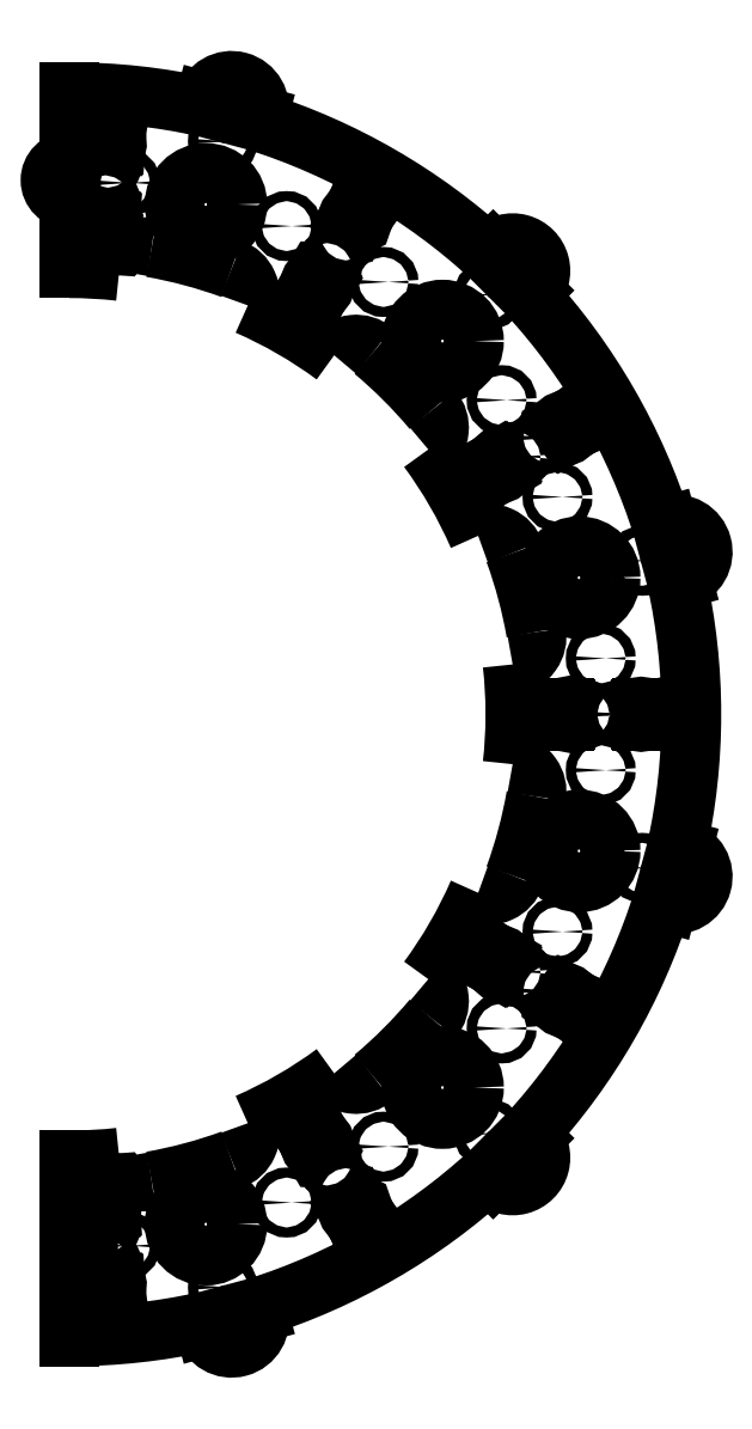
<metadata>
{"format":"dxf","ext":"dxf","renderer":"ezdxf+matplotlib","layout":"modelspace","background":"white","min_lineweight":24,"dpi":150}
</metadata>
<code>
0
SECTION
2
ENTITIES
0
VIEWPORT
8
0
10
0
20
0
30
0
40
1000
41
1000
68
     1
69
     1
12
0
22
0
13
0
23
0
14
1
24
1
15
1
25
1
16
0
26
0
36
1
17
0
27
0
37
0
42
50
43
0
44
0
45
1000
50
0
51
0
72
   100
90
        0
340
0
1

281
     0
71
     0
74
     1
110
0
120
0
130
0
111
1
121
0
131
0
112
0
122
1
132
0
345
0
346
0
79
     0
146
0
0
ELLIPSE
8
0
10
-17.25
20
-86.5
30
0
11
9
21
0
31
0
210
0
220
0
230
1
40
0.6667
41
4.712
42
7.854
0
LINE
8
0
10
-17.25
20
-71.5
30
0
11
-17.25
21
-80.5
31
0
210
0
220
0
230
1
0
LINE
8
0
10
-17.25
20
-47.5
30
0
11
-17.25
21
-56.5
31
0
210
0
220
0
230
1
0
ARC
8
0
10
-17.25
20
-64
30
0
40
7.5
210
0
220
0
230
1
50
270
51
90
0
LINE
8
0
10
-17.25
20
-92.5
30
0
11
-17.25
21
-99
31
0
210
0
220
0
230
1
0
ARC
8
0
10
-17.25
20
148.5
30
0
40
247.5
210
0
220
0
230
1
50
270
51
282.5
0
ARC
8
0
10
-17.25
20
148.5
30
0
40
247.5
210
0
220
0
230
1
50
287.5
51
312.5
0
ARC
8
0
10
-17.25
20
148.5
30
0
40
247.5
210
0
220
0
230
1
50
317.5
51
342.5
0
ARC
8
0
10
-17.25
20
148.5
30
0
40
247.5
210
0
220
0
230
1
50
347.5
51
12.45
0
ARC
8
0
10
-17.25
20
148.5
30
0
40
247.5
210
0
220
0
230
1
50
17.55
51
42.45
0
ARC
8
0
10
-17.25
20
148.5
30
0
40
247.5
210
0
220
0
230
1
50
47.55
51
72.45
0
ARC
8
0
10
-17.25
20
148.5
30
0
40
247.5
210
0
220
0
230
1
50
77.55
51
90
0
LINE
8
0
10
-17.25
20
396
30
0
11
-17.25
21
389.5
31
0
210
0
220
0
230
1
0
ELLIPSE
8
0
10
-17.25
20
383.5
30
0
11
9
21
0
31
0
210
0
220
0
230
1
40
0.6667
41
4.712
42
7.854
0
LINE
8
0
10
-17.25
20
377.5
30
0
11
-17.25
21
368.5
31
0
210
0
220
0
230
1
0
ARC
8
0
10
-17.25
20
361
30
0
40
7.5
210
0
220
0
230
1
50
90
51
270
0
LINE
8
0
10
-17.25
20
353.5
30
0
11
-17.25
21
344.5
31
0
210
0
220
0
230
1
0
ELLIPSE
8
0
10
-17.25
20
338.5
30
0
11
9
21
0
31
0
210
0
220
0
230
1
40
0.6667
41
4.712
42
7.854
0
LINE
8
0
10
-17.25
20
332.5
30
0
11
-17.25
21
326
31
0
210
0
220
0
230
1
0
ARC
8
0
10
-17.25
20
148.5
30
0
40
177.5
210
0
220
0
230
1
50
83.58
51
90
0
ARC
8
0
10
13.57
20
323.3
30
0
40
11.1
210
0
220
0
230
1
50
80
51
171.8
0
ARC
8
0
10
-17.25
20
148.5
30
0
40
188.6
210
0
220
0
230
1
50
70
51
80
0
ARC
8
0
10
43.46
20
315.3
30
0
40
11.1
210
0
220
0
230
1
50
338.2
51
70
0
ARC
8
0
10
-17.25
20
148.5
30
0
40
177.5
210
0
220
0
230
1
50
53.58
51
66.42
0
ARC
8
0
10
96.85
20
284.5
30
0
40
11.1
210
0
220
0
230
1
50
50
51
141.8
0
ARC
8
0
10
-17.25
20
148.5
30
0
40
188.6
210
0
220
0
230
1
50
40
51
50
0
ARC
8
0
10
118.7
20
262.6
30
0
40
11.1
210
0
220
0
230
1
50
308.2
51
40
0
ARC
8
0
10
-17.25
20
148.5
30
0
40
177.5
210
0
220
0
230
1
50
23.58
51
36.42
0
ARC
8
0
10
149.5
20
209.2
30
0
40
11.1
210
0
220
0
230
1
50
20
51
111.8
0
ARC
8
0
10
-17.25
20
148.5
30
0
40
188.6
210
0
220
0
230
1
50
10
51
20
0
ARC
8
0
10
157.6
20
179.3
30
0
40
11.1
210
0
220
0
230
1
50
278.2
51
10
0
ARC
8
0
10
-17.25
20
148.5
30
0
40
177.5
210
0
220
0
230
1
50
353.6
51
6.416
0
ARC
8
0
10
157.6
20
117.7
30
0
40
11.1
210
0
220
0
230
1
50
350
51
81.79
0
ARC
8
0
10
-17.25
20
148.5
30
0
40
188.6
210
0
220
0
230
1
50
340
51
350
0
ARC
8
0
10
149.5
20
87.79
30
0
40
11.1
210
0
220
0
230
1
50
248.2
51
340
0
ARC
8
0
10
-17.25
20
148.5
30
0
40
177.5
210
0
220
0
230
1
50
323.6
51
336.4
0
ARC
8
0
10
118.7
20
34.41
30
0
40
11.1
210
0
220
0
230
1
50
320
51
51.79
0
ARC
8
0
10
-17.25
20
148.5
30
0
40
188.6
210
0
220
0
230
1
50
310
51
320
0
ARC
8
0
10
96.85
20
12.53
30
0
40
11.1
210
0
220
0
230
1
50
218.2
51
310
0
ARC
8
0
10
-17.25
20
148.5
30
0
40
177.5
210
0
220
0
230
1
50
293.6
51
306.4
0
ARC
8
0
10
43.46
20
-18.3
30
0
40
11.1
210
0
220
0
230
1
50
290
51
21.79
0
ARC
8
0
10
-17.25
20
148.5
30
0
40
188.6
210
0
220
0
230
1
50
280
51
290
0
ARC
8
0
10
13.57
20
-26.3
30
0
40
11.1
210
0
220
0
230
1
50
188.2
51
280
0
ARC
8
0
10
-17.25
20
148.5
30
0
40
177.5
210
0
220
0
230
1
50
270
51
276.4
0
LINE
8
0
10
-17.25
20
-29
30
0
11
-17.25
21
-35.5
31
0
210
0
220
0
230
1
0
ELLIPSE
8
0
10
-17.25
20
-41.5
30
0
11
9
21
0
31
0
210
0
220
0
230
1
40
0.6667
41
4.712
42
7.854
0
CIRCLE
8
0
10
4.986
20
360
30
0
40
2
210
0
220
0
230
1
0
CIRCLE
8
0
10
69.22
20
342.7
30
0
40
2
210
0
220
0
230
1
0
CIRCLE
8
0
10
37.1
20
351.3
30
0
40
12.5
210
0
220
0
230
1
0
CIRCLE
8
0
10
43.83
20
376.5
30
0
40
2
210
0
220
0
230
1
0
CIRCLE
8
0
10
107.7
20
320.5
30
0
40
2
210
0
220
0
230
1
0
CIRCLE
8
0
10
154.8
20
273.5
30
0
40
2
210
0
220
0
230
1
0
CIRCLE
8
0
10
131.2
20
297
30
0
40
12.5
210
0
220
0
230
1
0
CIRCLE
8
0
10
149.6
20
315.4
30
0
40
2
210
0
220
0
230
1
0
CIRCLE
8
0
10
177
20
235
30
0
40
2
210
0
220
0
230
1
0
CIRCLE
8
0
10
194.2
20
170.7
30
0
40
2
210
0
220
0
230
1
0
CIRCLE
8
0
10
185.6
20
202.9
30
0
40
12.5
210
0
220
0
230
1
0
CIRCLE
8
0
10
210.7
20
209.6
30
0
40
2
210
0
220
0
230
1
0
CIRCLE
8
0
10
194.2
20
126.3
30
0
40
2
210
0
220
0
230
1
0
CIRCLE
8
0
10
177
20
62.03
30
0
40
2
210
0
220
0
230
1
0
CIRCLE
8
0
10
185.6
20
94.15
30
0
40
12.5
210
0
220
0
230
1
0
CIRCLE
8
0
10
210.7
20
87.42
30
0
40
2
210
0
220
0
230
1
0
CIRCLE
8
0
10
154.8
20
23.52
30
0
40
2
210
0
220
0
230
1
0
CIRCLE
8
0
10
107.7
20
-23.5
30
0
40
2
210
0
220
0
230
1
0
CIRCLE
8
0
10
131.2
20
0.007568
30
0
40
12.5
210
0
220
0
230
1
0
CIRCLE
8
0
10
149.6
20
-18.38
30
0
40
2
210
0
220
0
230
1
0
CIRCLE
8
0
10
69.22
20
-45.74
30
0
40
2
210
0
220
0
230
1
0
CIRCLE
8
0
10
4.986
20
-62.95
30
0
40
2
210
0
220
0
230
1
0
CIRCLE
8
0
10
37.1
20
-54.34
30
0
40
12.5
210
0
220
0
230
1
0
CIRCLE
8
0
10
43.83
20
-79.46
30
0
40
2
210
0
220
0
230
1
0
ARC
8
0
10
99.33
20
355.5
30
0
40
0.5
210
0
220
0
230
1
50
330
51
240
0
LINE
8
0
10
99.76
20
355.2
30
0
11
103.3
21
353.2
31
0
210
0
220
0
230
1
0
ARC
8
0
10
103.7
20
352.9
30
0
40
0.5
210
0
220
0
230
1
50
240
51
150
0
LINE
8
0
10
98.92
20
344.7
30
0
11
103.4
21
352.5
31
0
210
0
220
0
230
1
0
ARC
8
0
10
98.67
20
344.2
30
0
40
0.5
210
0
220
0
230
1
50
150
51
60
0
LINE
8
0
10
94.73
20
346.5
30
0
11
98.24
21
344.5
31
0
210
0
220
0
230
1
0
ARC
8
0
10
94.3
20
346.8
30
0
40
0.5
210
0
220
0
230
1
50
60
51
330
0
LINE
8
0
10
94.55
20
347.2
30
0
11
99.08
21
355
31
0
210
0
220
0
230
1
0
LINE
8
0
10
79.76
20
320.6
30
0
11
83.27
21
318.5
31
0
210
0
220
0
230
1
0
ARC
8
0
10
83.7
20
318.3
30
0
40
0.5
210
0
220
0
230
1
50
240
51
150
0
LINE
8
0
10
83.45
20
317.9
30
0
11
78.92
21
310
31
0
210
0
220
0
230
1
0
ARC
8
0
10
78.67
20
309.6
30
0
40
0.5
210
0
220
0
230
1
50
150
51
60
0
LINE
8
0
10
74.73
20
311.9
30
0
11
78.24
21
309.8
31
0
210
0
220
0
230
1
0
ARC
8
0
10
74.3
20
312.1
30
0
40
0.5
210
0
220
0
230
1
50
60
51
330
0
LINE
8
0
10
79.08
20
320.4
30
0
11
74.55
21
312.6
31
0
210
0
220
0
230
1
0
ARC
8
0
10
79.33
20
320.8
30
0
40
0.5
210
0
220
0
230
1
50
330
51
240
0
ARC
8
0
10
187.2
20
269.4
30
0
40
0.5
210
0
220
0
230
1
50
300
51
210
0
LINE
8
0
10
187.4
20
269
30
0
11
189.5
21
265.5
31
0
210
0
220
0
230
1
0
ARC
8
0
10
189.7
20
265.1
30
0
40
0.5
210
0
220
0
230
1
50
210
51
120
0
LINE
8
0
10
181.4
20
260.3
30
0
11
189.3
21
264.8
31
0
210
0
220
0
230
1
0
ARC
8
0
10
181
20
260.1
30
0
40
0.5
210
0
220
0
230
1
50
120
51
30
0
LINE
8
0
10
178.7
20
264
30
0
11
180.8
21
260.5
31
0
210
0
220
0
230
1
0
ARC
8
0
10
178.5
20
264.4
30
0
40
0.5
210
0
220
0
230
1
50
30
51
300
0
LINE
8
0
10
178.9
20
264.7
30
0
11
186.8
21
269.2
31
0
210
0
220
0
230
1
0
LINE
8
0
10
152.8
20
249
30
0
11
154.8
21
245.5
31
0
210
0
220
0
230
1
0
ARC
8
0
10
155.1
20
245.1
30
0
40
0.5
210
0
220
0
230
1
50
210
51
120
0
LINE
8
0
10
154.6
20
244.8
30
0
11
146.8
21
240.3
31
0
210
0
220
0
230
1
0
ARC
8
0
10
146.4
20
240.1
30
0
40
0.5
210
0
220
0
230
1
50
120
51
30
0
LINE
8
0
10
144.1
20
244
30
0
11
146.1
21
240.5
31
0
210
0
220
0
230
1
0
ARC
8
0
10
143.8
20
244.4
30
0
40
0.5
210
0
220
0
230
1
50
30
51
300
0
LINE
8
0
10
152.1
20
249.2
30
0
11
144.3
21
244.7
31
0
210
0
220
0
230
1
0
ARC
8
0
10
152.5
20
249.4
30
0
40
0.5
210
0
220
0
230
1
50
300
51
210
0
ARC
8
0
10
220.3
20
151
30
0
40
0.5
210
0
220
0
230
1
50
270
51
180
0
LINE
8
0
10
220.3
20
150.5
30
0
11
220.3
21
146.5
31
0
210
0
220
0
230
1
0
ARC
8
0
10
220.3
20
146
30
0
40
0.5
210
0
220
0
230
1
50
180
51
90
0
LINE
8
0
10
210.7
20
146
30
0
11
219.8
21
146
31
0
210
0
220
0
230
1
0
ARC
8
0
10
210.2
20
146
30
0
40
0.5
210
0
220
0
230
1
50
90
51
360
0
LINE
8
0
10
210.2
20
150.5
30
0
11
210.2
21
146.5
31
0
210
0
220
0
230
1
0
ARC
8
0
10
210.2
20
151
30
0
40
0.5
210
0
220
0
230
1
50
0
51
270
0
LINE
8
0
10
210.7
20
151
30
0
11
219.8
21
151
31
0
210
0
220
0
230
1
0
LINE
8
0
10
180.3
20
150.5
30
0
11
180.3
21
146.5
31
0
210
0
220
0
230
1
0
ARC
8
0
10
180.3
20
146
30
0
40
0.5
210
0
220
0
230
1
50
180
51
90
0
LINE
8
0
10
179.8
20
146
30
0
11
170.7
21
146
31
0
210
0
220
0
230
1
0
ARC
8
0
10
170.2
20
146
30
0
40
0.5
210
0
220
0
230
1
50
90
51
360
0
LINE
8
0
10
170.2
20
150.5
30
0
11
170.2
21
146.5
31
0
210
0
220
0
230
1
0
ARC
8
0
10
170.2
20
151
30
0
40
0.5
210
0
220
0
230
1
50
0
51
270
0
LINE
8
0
10
179.8
20
151
30
0
11
170.7
21
151
31
0
210
0
220
0
230
1
0
ARC
8
0
10
180.3
20
151
30
0
40
0.5
210
0
220
0
230
1
50
270
51
180
0
ARC
8
0
10
103.7
20
-55.94
30
0
40
0.5
210
0
220
0
230
1
50
210
51
120
0
LINE
8
0
10
103.3
20
-56.19
30
0
11
99.76
21
-58.22
31
0
210
0
220
0
230
1
0
ARC
8
0
10
99.33
20
-58.47
30
0
40
0.5
210
0
220
0
230
1
50
120
51
30
0
LINE
8
0
10
94.55
20
-50.19
30
0
11
99.08
21
-58.03
31
0
210
0
220
0
230
1
0
ARC
8
0
10
94.3
20
-49.76
30
0
40
0.5
210
0
220
0
230
1
50
30
51
300
0
LINE
8
0
10
98.24
20
-47.49
30
0
11
94.73
21
-49.51
31
0
210
0
220
0
230
1
0
ARC
8
0
10
98.67
20
-47.24
30
0
40
0.5
210
0
220
0
230
1
50
300
51
210
0
LINE
8
0
10
98.92
20
-47.67
30
0
11
103.4
21
-55.51
31
0
210
0
220
0
230
1
0
LINE
8
0
10
83.27
20
-21.55
30
0
11
79.76
21
-23.57
31
0
210
0
220
0
230
1
0
ARC
8
0
10
79.33
20
-23.82
30
0
40
0.5
210
0
220
0
230
1
50
120
51
30
0
LINE
8
0
10
79.08
20
-23.39
30
0
11
74.55
21
-15.55
31
0
210
0
220
0
230
1
0
ARC
8
0
10
74.3
20
-15.12
30
0
40
0.5
210
0
220
0
230
1
50
30
51
300
0
LINE
8
0
10
78.24
20
-12.85
30
0
11
74.73
21
-14.87
31
0
210
0
220
0
230
1
0
ARC
8
0
10
78.67
20
-12.6
30
0
40
0.5
210
0
220
0
230
1
50
300
51
210
0
LINE
8
0
10
83.45
20
-20.87
30
0
11
78.92
21
-13.03
31
0
210
0
220
0
230
1
0
ARC
8
0
10
83.7
20
-21.3
30
0
40
0.5
210
0
220
0
230
1
50
210
51
120
0
ARC
8
0
10
189.7
20
31.92
30
0
40
0.5
210
0
220
0
230
1
50
240
51
150
0
LINE
8
0
10
189.5
20
31.49
30
0
11
187.4
21
27.98
31
0
210
0
220
0
230
1
0
ARC
8
0
10
187.2
20
27.55
30
0
40
0.5
210
0
220
0
230
1
50
150
51
60
0
LINE
8
0
10
178.9
20
32.33
30
0
11
186.8
21
27.8
31
0
210
0
220
0
230
1
0
ARC
8
0
10
178.5
20
32.58
30
0
40
0.5
210
0
220
0
230
1
50
60
51
330
0
LINE
8
0
10
180.8
20
36.52
30
0
11
178.7
21
33.01
31
0
210
0
220
0
230
1
0
ARC
8
0
10
181
20
36.95
30
0
40
0.5
210
0
220
0
230
1
50
330
51
240
0
LINE
8
0
10
181.4
20
36.7
30
0
11
189.3
21
32.17
31
0
210
0
220
0
230
1
0
LINE
8
0
10
154.8
20
51.49
30
0
11
152.8
21
47.98
31
0
210
0
220
0
230
1
0
ARC
8
0
10
152.5
20
47.55
30
0
40
0.5
210
0
220
0
230
1
50
150
51
60
0
LINE
8
0
10
152.1
20
47.8
30
0
11
144.3
21
52.33
31
0
210
0
220
0
230
1
0
ARC
8
0
10
143.8
20
52.58
30
0
40
0.5
210
0
220
0
230
1
50
60
51
330
0
LINE
8
0
10
146.1
20
56.52
30
0
11
144.1
21
53.01
31
0
210
0
220
0
230
1
0
ARC
8
0
10
146.4
20
56.95
30
0
40
0.5
210
0
220
0
230
1
50
330
51
240
0
LINE
8
0
10
154.6
20
52.17
30
0
11
146.8
21
56.7
31
0
210
0
220
0
230
1
0
ARC
8
0
10
155.1
20
51.92
30
0
40
0.5
210
0
220
0
230
1
50
240
51
150
0
ARC
8
0
10
-3.199
20
385.6
30
0
40
0.5
210
0
220
0
230
1
50
356
51
266
0
LINE
8
0
10
-2.7
20
385.6
30
0
11
1.34
21
385.3
31
0
210
0
220
0
230
1
0
ARC
8
0
10
1.839
20
385.3
30
0
40
0.5
210
0
220
0
230
1
50
266
51
176
0
LINE
8
0
10
1.172
20
375.7
30
0
11
1.804
21
384.8
31
0
210
0
220
0
230
1
0
ARC
8
0
10
1.137
20
375.2
30
0
40
0.5
210
0
220
0
230
1
50
176
51
86
0
LINE
8
0
10
-3.401
20
375.6
30
0
11
0.6387
21
375.3
31
0
210
0
220
0
230
1
0
ARC
8
0
10
-3.9
20
375.6
30
0
40
0.5
210
0
220
0
230
1
50
86
51
356
0
LINE
8
0
10
-3.865
20
376.1
30
0
11
-3.234
21
385.1
31
0
210
0
220
0
230
1
0
LINE
8
0
10
-5.491
20
345.7
30
0
11
-1.451
21
345.4
31
0
210
0
220
0
230
1
0
ARC
8
0
10
-0.9518
20
345.4
30
0
40
0.5
210
0
220
0
230
1
50
266
51
176
0
LINE
8
0
10
-0.9866
20
344.9
30
0
11
-1.618
21
335.8
31
0
210
0
220
0
230
1
0
ARC
8
0
10
-1.653
20
335.3
30
0
40
0.5
210
0
220
0
230
1
50
176
51
86
0
LINE
8
0
10
-6.192
20
335.7
30
0
11
-2.152
21
335.4
31
0
210
0
220
0
230
1
0
ARC
8
0
10
-6.691
20
335.7
30
0
40
0.5
210
0
220
0
230
1
50
86
51
356
0
LINE
8
0
10
-6.024
20
345.2
30
0
11
-6.656
21
336.2
31
0
210
0
220
0
230
1
0
ARC
8
0
10
-5.989
20
345.7
30
0
40
0.5
210
0
220
0
230
1
50
356
51
266
0
ARC
8
0
10
1.839
20
-88.27
30
0
40
0.5
210
0
220
0
230
1
50
184
51
94
0
LINE
8
0
10
1.34
20
-88.31
30
0
11
-2.7
21
-88.59
31
0
210
0
220
0
230
1
0
ARC
8
0
10
-3.199
20
-88.62
30
0
40
0.5
210
0
220
0
230
1
50
94
51
4
0
LINE
8
0
10
-3.865
20
-79.1
30
0
11
-3.234
21
-88.12
31
0
210
0
220
0
230
1
0
ARC
8
0
10
-3.9
20
-78.6
30
0
40
0.5
210
0
220
0
230
1
50
4
51
274
0
LINE
8
0
10
0.6387
20
-78.28
30
0
11
-3.401
21
-78.56
31
0
210
0
220
0
230
1
0
ARC
8
0
10
1.137
20
-78.24
30
0
40
0.5
210
0
220
0
230
1
50
274
51
184
0
LINE
8
0
10
1.172
20
-78.74
30
0
11
1.804
21
-87.77
31
0
210
0
220
0
230
1
0
LINE
8
0
10
-1.451
20
-48.4
30
0
11
-5.491
21
-48.69
31
0
210
0
220
0
230
1
0
ARC
8
0
10
-5.989
20
-48.72
30
0
40
0.5
210
0
220
0
230
1
50
94
51
4
0
LINE
8
0
10
-6.024
20
-48.22
30
0
11
-6.656
21
-39.19
31
0
210
0
220
0
230
1
0
ARC
8
0
10
-6.691
20
-38.69
30
0
40
0.5
210
0
220
0
230
1
50
4
51
274
0
LINE
8
0
10
-2.152
20
-38.38
30
0
11
-6.192
21
-38.66
31
0
210
0
220
0
230
1
0
ARC
8
0
10
-1.653
20
-38.34
30
0
40
0.5
210
0
220
0
230
1
50
274
51
184
0
LINE
8
0
10
-0.9866
20
-47.87
30
0
11
-1.618
21
-38.84
31
0
210
0
220
0
230
1
0
ARC
8
0
10
-0.9518
20
-48.37
30
0
40
0.5
210
0
220
0
230
1
50
184
51
94
0
ARC
8
0
10
47.33
20
389.5
30
0
40
11
210
0
220
0
230
1
50
345
51
165
0
LINE
8
0
10
36.12
20
390.2
30
0
11
36.7
21
392.3
31
0
210
0
220
0
230
1
0
LINE
8
0
10
57.37
20
384.5
30
0
11
57.95
21
386.7
31
0
210
0
220
0
230
1
0
CIRCLE
8
0
10
48.88
20
395.3
30
0
40
2
210
0
220
0
230
1
0
LINE
8
0
10
36.12
20
-93.18
30
0
11
36.7
21
-95.35
31
0
210
0
220
0
230
1
0
ARC
8
0
10
47.33
20
-92.5
30
0
40
11
210
0
220
0
230
1
50
195
51
15
0
LINE
8
0
10
57.37
20
-87.48
30
0
11
57.95
21
-89.65
31
0
210
0
220
0
230
1
0
LINE
8
0
10
149.8
20
-34.11
30
0
11
151.4
21
-35.7
31
0
210
0
220
0
230
1
0
ARC
8
0
10
159.2
20
-27.92
30
0
40
11
210
0
220
0
230
1
50
225
51
45
0
LINE
8
0
10
165.4
20
-18.56
30
0
11
167
21
-20.14
31
0
210
0
220
0
230
1
0
LINE
8
0
10
218.7
20
73.88
30
0
11
220.9
21
73.3
31
0
210
0
220
0
230
1
0
ARC
8
0
10
223.7
20
83.92
30
0
40
11
210
0
220
0
230
1
50
255
51
75
0
LINE
8
0
10
224.4
20
95.13
30
0
11
226.6
21
94.55
31
0
210
0
220
0
230
1
0
LINE
8
0
10
224.4
20
201.9
30
0
11
226.6
21
202.5
31
0
210
0
220
0
230
1
0
ARC
8
0
10
223.7
20
213.1
30
0
40
11
210
0
220
0
230
1
50
285
51
105
0
LINE
8
0
10
218.7
20
223.1
30
0
11
220.9
21
223.7
31
0
210
0
220
0
230
1
0
LINE
8
0
10
165.4
20
315.6
30
0
11
167
21
317.1
31
0
210
0
220
0
230
1
0
ARC
8
0
10
159.2
20
324.9
30
0
40
11
210
0
220
0
230
1
50
315
51
135
0
LINE
8
0
10
149.8
20
331.1
30
0
11
151.4
21
332.7
31
0
210
0
220
0
230
1
0
CIRCLE
8
0
10
163.4
20
-32.17
30
0
40
2
210
0
220
0
230
1
0
CIRCLE
8
0
10
92.75
20
339
30
0
40
2
210
0
220
0
230
1
0
CIRCLE
8
0
10
85.25
20
326
30
0
40
2
210
0
220
0
230
1
0
CIRCLE
8
0
10
173.3
20
258.5
30
0
40
2
210
0
220
0
230
1
0
CIRCLE
8
0
10
160.3
20
251
30
0
40
2
210
0
220
0
230
1
0
CIRCLE
8
0
10
202.8
20
148.5
30
0
40
2
210
0
220
0
230
1
0
CIRCLE
8
0
10
187.8
20
148.5
30
0
40
2
210
0
220
0
230
1
0
CIRCLE
8
0
10
92.75
20
-42.03
30
0
40
2
210
0
220
0
230
1
0
CIRCLE
8
0
10
85.25
20
-29.04
30
0
40
2
210
0
220
0
230
1
0
CIRCLE
8
0
10
173.3
20
38.5
30
0
40
2
210
0
220
0
230
1
0
CIRCLE
8
0
10
160.3
20
46
30
0
40
2
210
0
220
0
230
1
0
CIRCLE
8
0
10
-1.903
20
368
30
0
40
2
210
0
220
0
230
1
0
CIRCLE
8
0
10
-2.949
20
353
30
0
40
2
210
0
220
0
230
1
0
CIRCLE
8
0
10
-1.903
20
-70.96
30
0
40
2
210
0
220
0
230
1
0
CIRCLE
8
0
10
-2.949
20
-56
30
0
40
2
210
0
220
0
230
1
0
CIRCLE
8
0
10
48.88
20
-98.29
30
0
40
2
210
0
220
0
230
1
0
CIRCLE
8
0
10
229.5
20
214.6
30
0
40
2
210
0
220
0
230
1
0
CIRCLE
8
0
10
229.5
20
82.37
30
0
40
2
210
0
220
0
230
1
0
CIRCLE
8
0
10
163.4
20
329.2
30
0
40
2
210
0
220
0
230
1
0
ENDSEC
0
EOF

</code>
